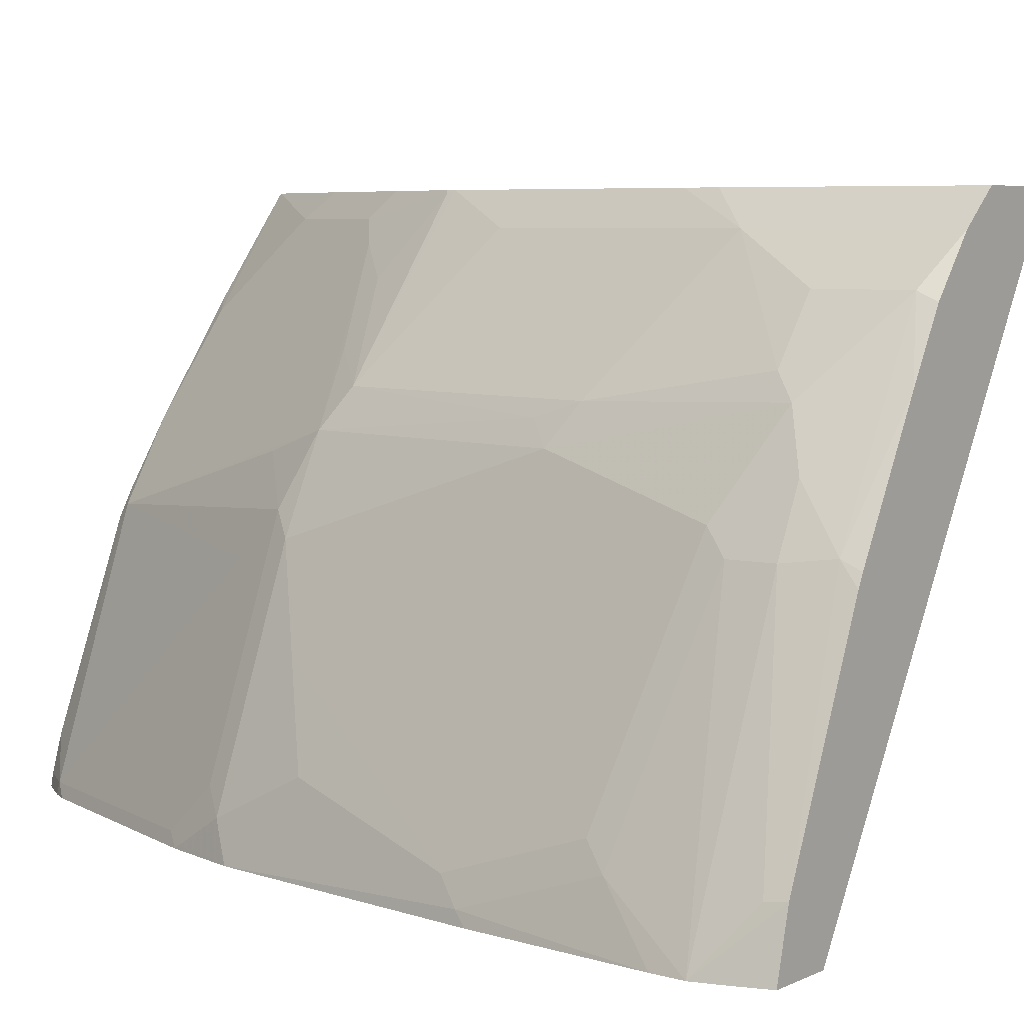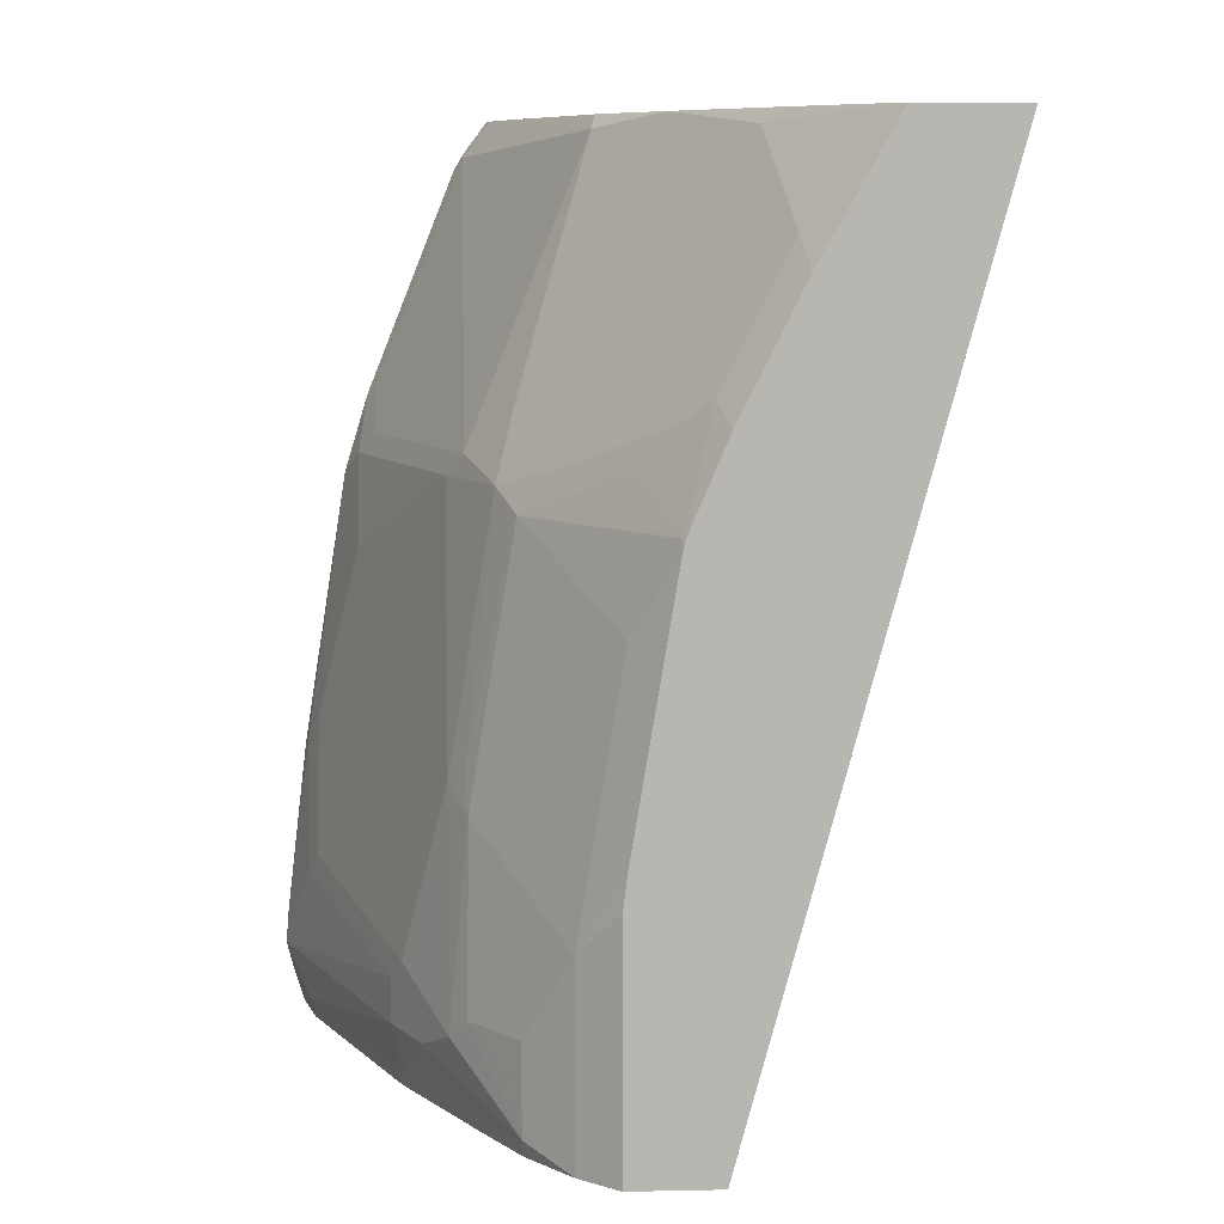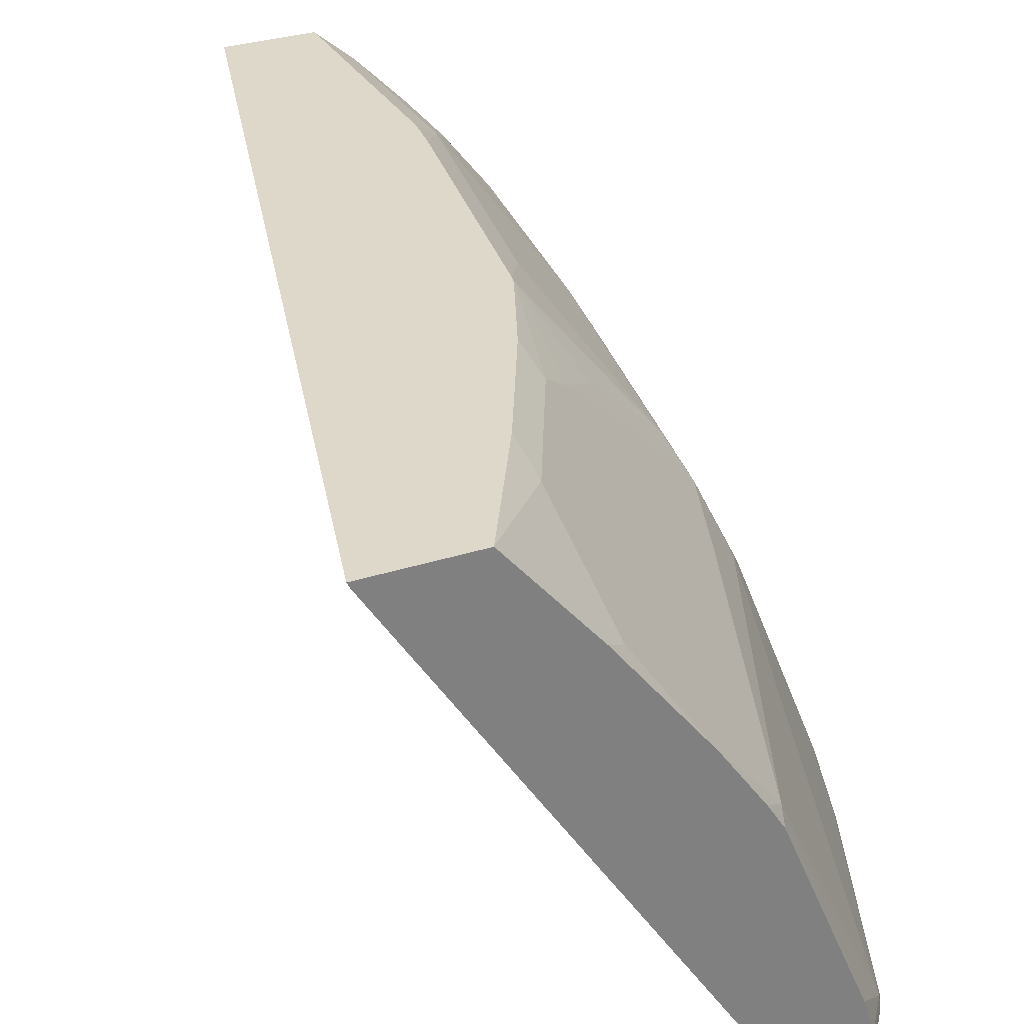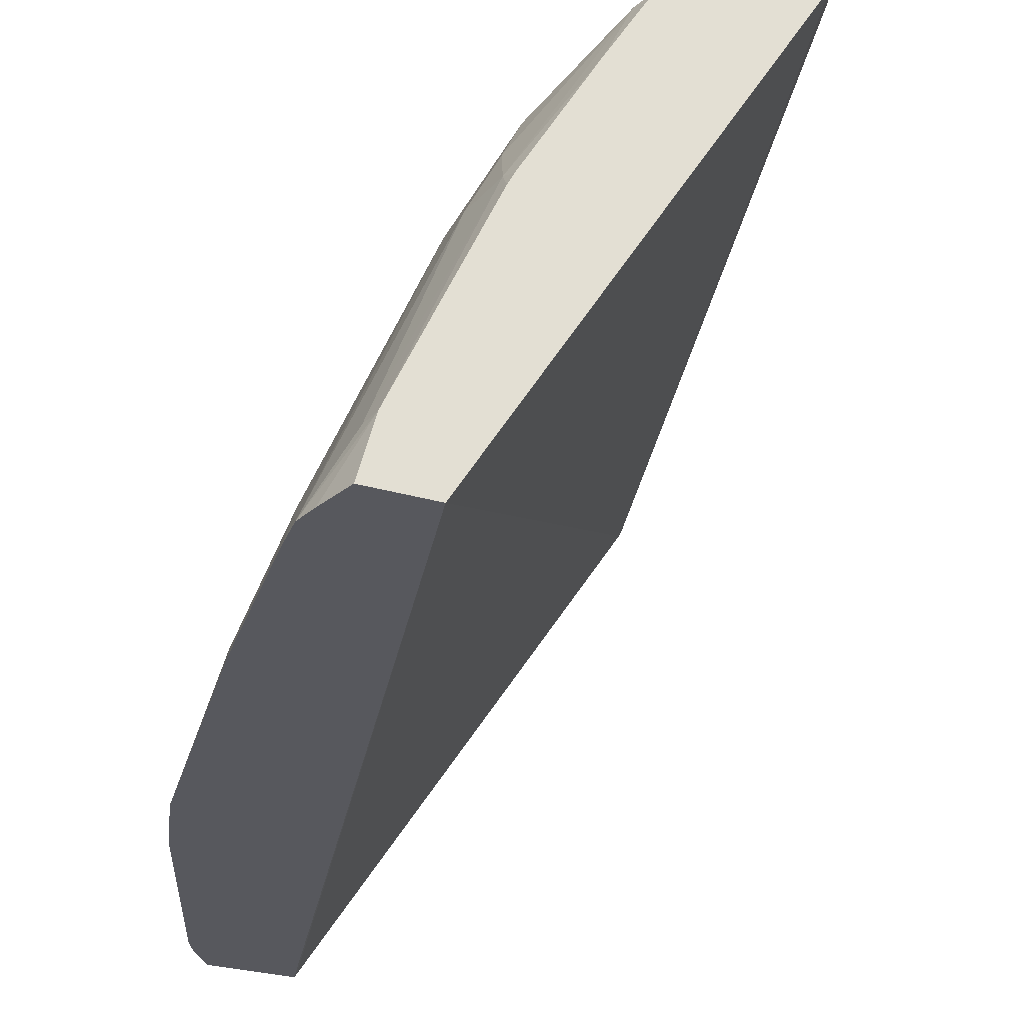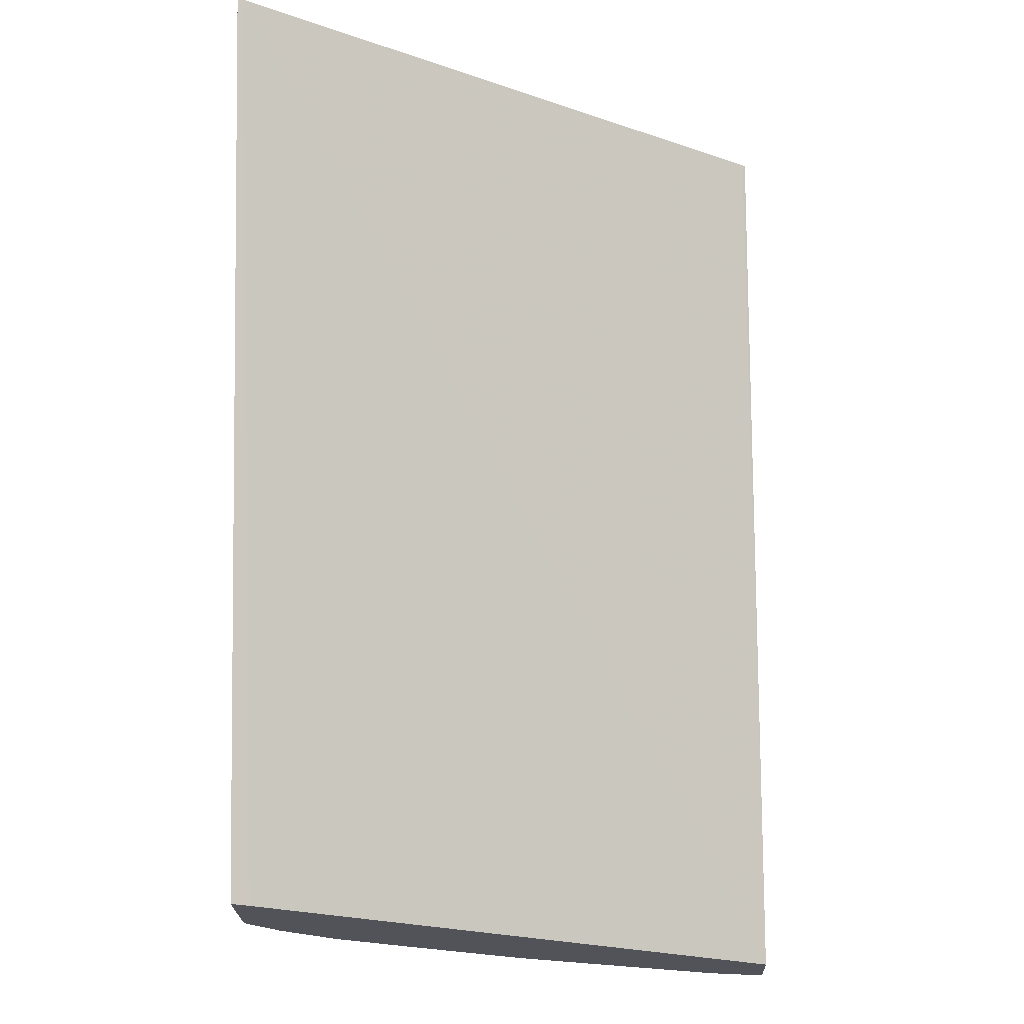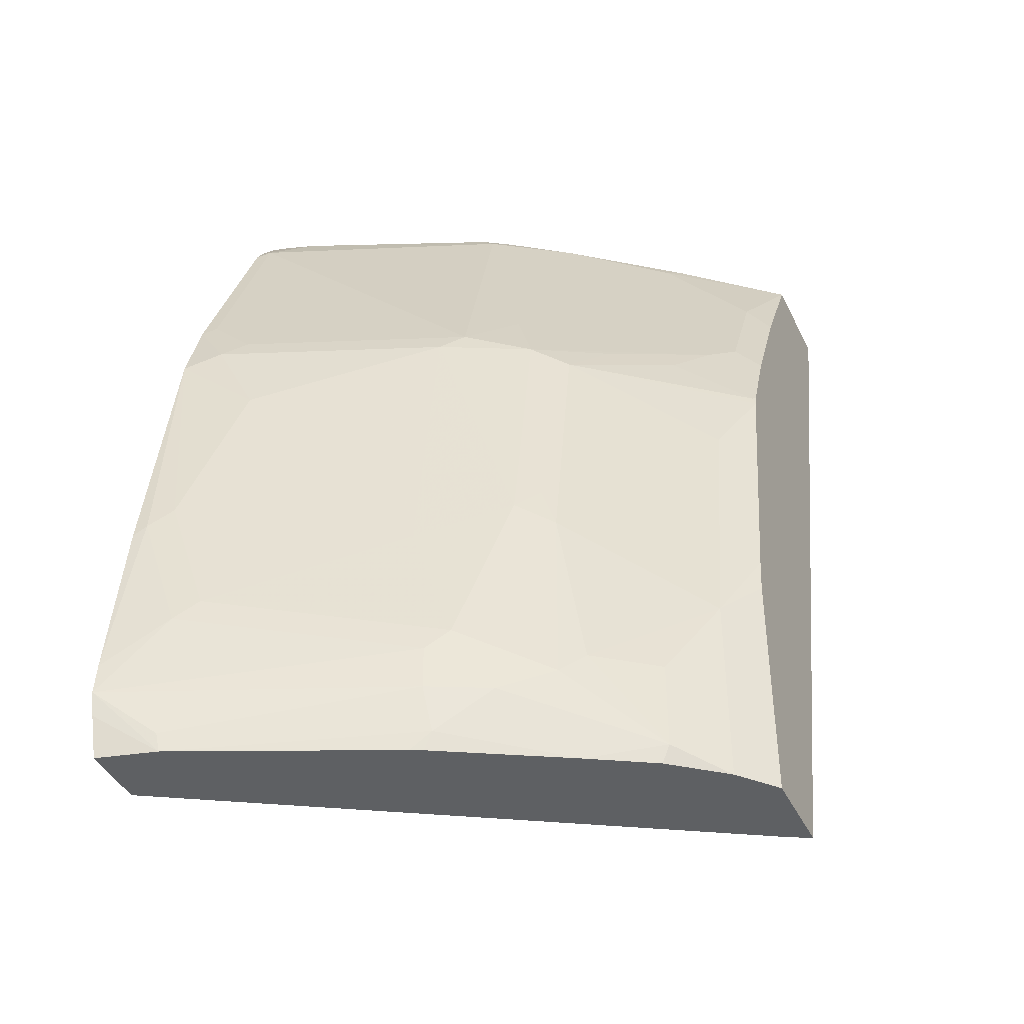
<metadata>
{"format":"obj","ext":"obj","renderer":"f3d","projection":"perspective","resolution":1024,"background":"white","views":[{"elev":6.0,"azim":-53.7,"up":"+Z"},{"elev":9.0,"azim":-2.9,"up":"+Y"},{"elev":31.0,"azim":155.2,"up":"+Z"},{"elev":-28.9,"azim":-23.6,"up":"+Z"},{"elev":-22.7,"azim":92.1,"up":"+Y"},{"elev":-42.2,"azim":-65.5,"up":"+Y"}]}
</metadata>
<code>
v -0.6666 0.1313 0.1761
v -0.6645 0.1228 0.1761
v -0.6545 0.1082 0.1977
v -0.6562 0.1148 0.1969
v -0.6234 0.1313 0.2789
v -0.6234 0.1477 0.2789
v -0.6562 0.1641 0.1969
v -0.6656 0.1433 0.1761
v -0.6602 0.1082 0.1761
v -0.6209 0.1082 0.2735
v -0.6193 0.1148 0.2809
v -0.6124 0.1313 0.3008
v -0.6029 0.1395 0.3199
v -0.6193 0.1559 0.2871
v -0.6521 0.1723 0.2051
v -0.6562 0.2133 0.1805
v -0.6578 0.2089 0.1761
v -0.6368 0.1082 0.1761
v -0.6187 0.1082 0.2779
v -0.5796 0.1148 0.35
v -0.5928 0.1082 0.3237
v -0.5967 0.1477 0.3281
v -0.596 0.2133 0.3171
v -0.6029 0.2215 0.3035
v -0.6193 0.2051 0.2707
v -0.6193 0.2543 0.2543
v -0.6193 0.3035 0.2379
v -0.6521 0.2215 0.1887
v -0.6414 0.3117 0.1761
v -0.5195 0.1082 0.3718
v -0.5566 0.4396 0.1761
v -0.5558 0.4396 0.1771
v -0.4288 0.4396 0.3762
v -0.5791 0.1082 0.3469
v -0.5632 0.1082 0.3664
v -0.5796 0.1477 0.35
v -0.5632 0.1805 0.3664
v -0.5468 0.2789 0.3664
v -0.5796 0.3117 0.3171
v -0.5967 0.2297 0.3117
v -0.5865 0.3199 0.3035
v -0.6029 0.3199 0.2707
v -0.6357 0.3199 0.1887
v -0.6357 0.2871 0.2051
v -0.6328 0.3401 0.1761
v -0.5162 0.1083 0.3783
v -0.5287 0.1082 0.3783
v -0.4277 0.4396 0.3783
v -0.5878 0.4396 0.1761
v -0.549 0.1082 0.3783
v -0.549 0.1969 0.3783
v -0.5474 0.2102 0.3783
v -0.531 0.3085 0.3783
v -0.5311 0.3117 0.3773
v -0.5468 0.3281 0.35
v -0.5639 0.3281 0.3281
v -0.5311 0.3445 0.3609
v -0.5209 0.3527 0.3691
v -0.5209 0.4019 0.3363
v -0.5455 0.4019 0.3035
v -0.5537 0.4347 0.2707
v -0.5803 0.3445 0.2953
v -0.5967 0.3281 0.2789
v -0.6295 0.3281 0.1969
v -0.6295 0.3445 0.1805
v -0.6 0.4221 0.1761
v -0.4658 0.4396 0.3783
v -0.5965 0.428 0.1761
v -0.5967 0.4265 0.1805
v -0.5869 0.4396 0.1805
v -0.5298 0.3127 0.3783
v -0.5162 0.3445 0.3783
v -0.4932 0.3906 0.3783
v -0.4962 0.4019 0.3691
v -0.5127 0.4183 0.3363
v -0.5373 0.4183 0.3035
v -0.5303 0.4396 0.2986
v -0.5464 0.4396 0.2755
v -0.5524 0.4396 0.2658
v -0.5828 0.4396 0.1935
v -0.5967 0.4101 0.1969
v -0.5967 0.3445 0.2625
v -0.4972 0.4396 0.3411
v -0.5045 0.4347 0.3363
f 41 56 57
f 41 57 58
f 41 58 59
f 41 59 60
f 41 60 61
f 41 61 62
f 39 41 40
f 41 62 63
f 46 48 67
f 42 63 64
f 42 64 43
f 43 64 65
f 43 65 45
f 45 65 69
f 45 69 66
f 46 67 73
f 41 63 42
f 39 56 41
f 31 80 79
f 39 55 57
f 31 70 80
f 46 73 72
f 31 79 78
f 31 78 77
f 31 77 83
f 31 83 67
f 31 67 48
f 31 48 33
f 31 33 32
f 35 50 51
f 35 51 37
f 37 51 52
f 37 52 53
f 37 53 38
f 38 53 39
f 39 53 54
f 39 54 55
f 39 57 56
f 46 72 71
f 61 75 77
f 46 53 52
f 61 69 81
f 61 81 82
f 61 82 63
f 61 63 62
f 63 82 64
f 64 82 81
f 64 81 69
f 64 69 65
f 66 69 68
f 67 83 84
f 67 84 74
f 67 74 73
f 69 80 70
f 74 84 75
f 75 84 77
f 31 49 70
f 77 84 83
f 61 80 69
f 61 79 80
f 61 78 79
f 61 77 78
f 46 52 51
f 46 51 50
f 46 50 47
f 49 68 69
f 49 69 70
f 53 71 54
f 54 71 58
f 54 58 57
f 46 71 53
f 54 57 55
f 58 72 73
f 58 73 74
f 58 74 75
f 58 75 59
f 59 75 76
f 59 76 60
f 60 76 61
f 61 76 75
f 58 71 72
f 30 48 46
f 24 42 25
f 30 46 47
f 3 50 35
f 3 35 34
f 3 34 21
f 3 21 19
f 3 19 10
f 3 10 11
f 3 11 4
f 3 47 50
f 4 11 5
f 5 13 14
f 5 14 6
f 5 11 12
f 6 14 15
f 6 15 7
f 7 15 28
f 7 28 16
f 5 12 13
f 3 30 47
f 3 18 30
f 3 9 18
f 1 2 3
f 1 3 4
f 1 4 5
f 1 5 6
f 1 6 7
f 1 7 8
f 1 8 17
f 30 33 48
f 1 29 45
f 1 45 66
f 1 66 68
f 1 68 49
f 1 49 31
f 1 31 18
f 1 18 9
f 1 9 2
f 2 9 3
f 7 16 8
f 8 16 17
f 1 17 29
f 11 20 12
f 20 36 22
f 22 36 37
f 22 37 23
f 23 37 38
f 23 38 39
f 23 39 40
f 23 40 24
f 24 40 41
f 24 41 42
f 25 42 26
f 26 42 27
f 27 42 43
f 27 43 44
f 28 44 29
f 29 43 45
f 29 44 43
f 10 19 11
f 20 37 36
f 20 35 37
f 27 44 28
f 20 21 34
f 11 19 21
f 20 34 35
f 11 21 20
f 13 22 23
f 13 23 24
f 13 24 14
f 13 20 22
f 14 24 25
f 12 20 13
f 15 25 26
f 15 26 27
f 15 27 28
f 16 28 29
f 18 33 30
f 16 29 17
f 18 31 32
f 14 25 15
f 18 32 33

</code>
